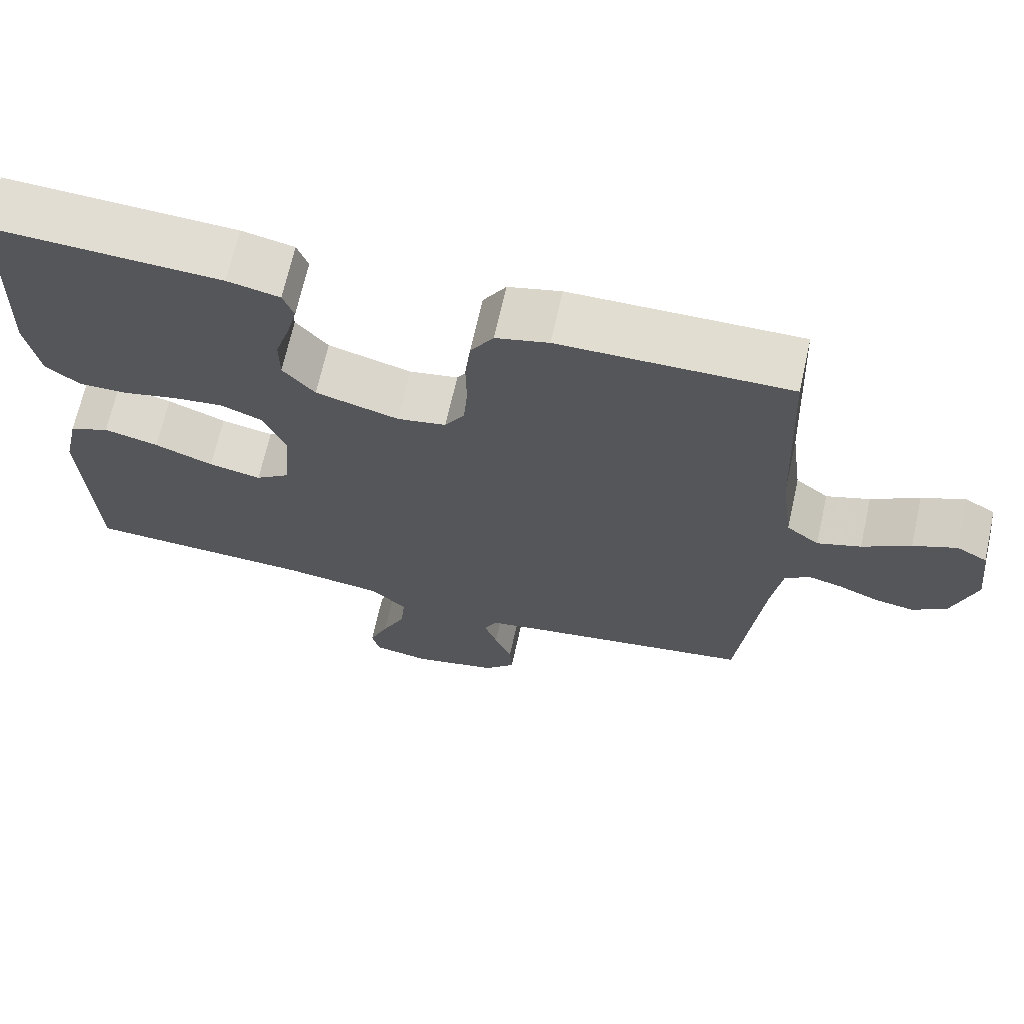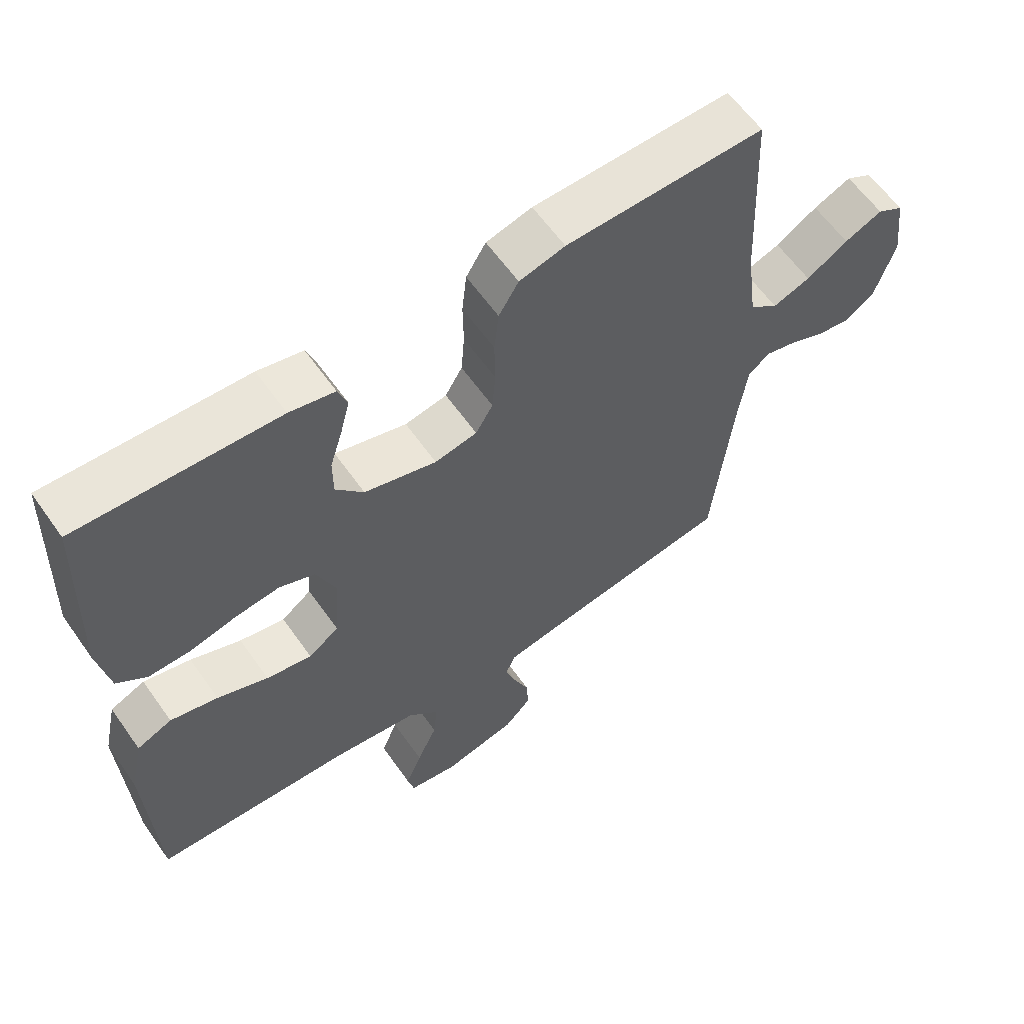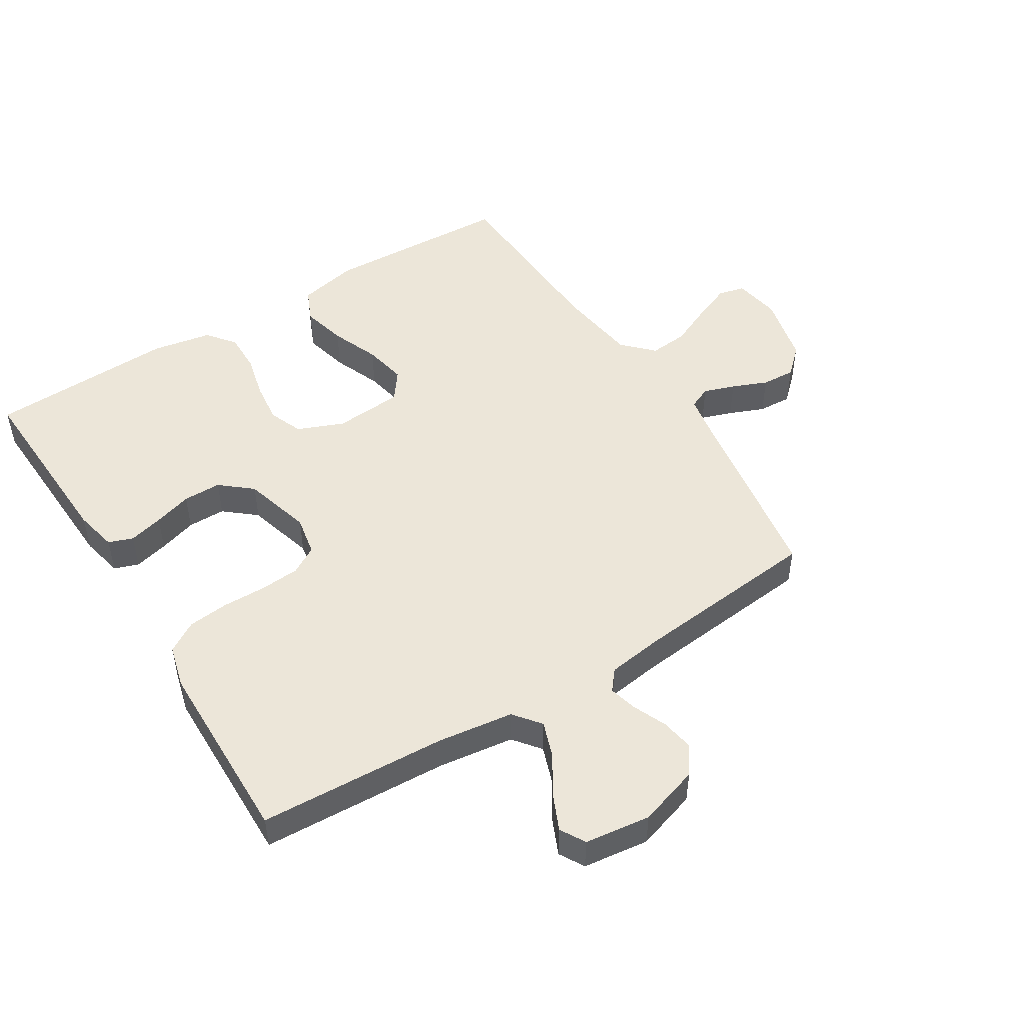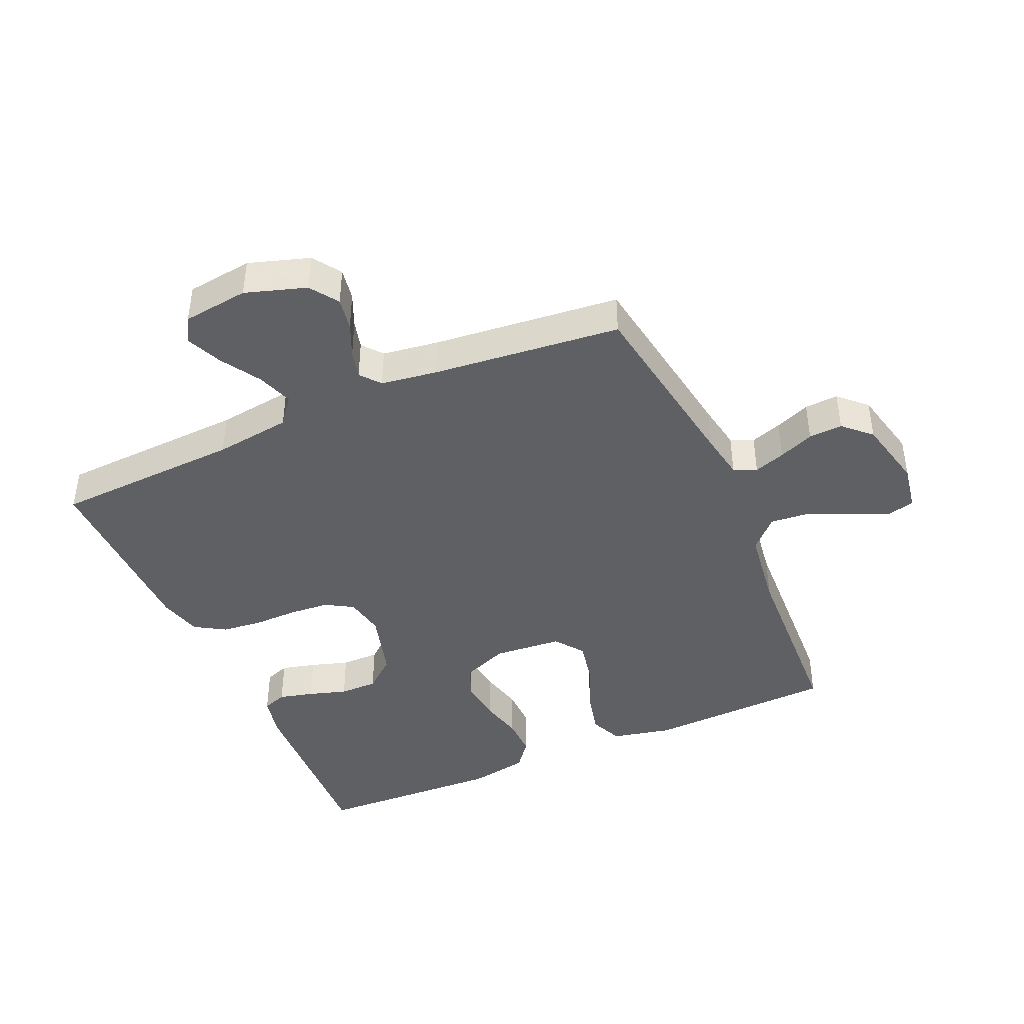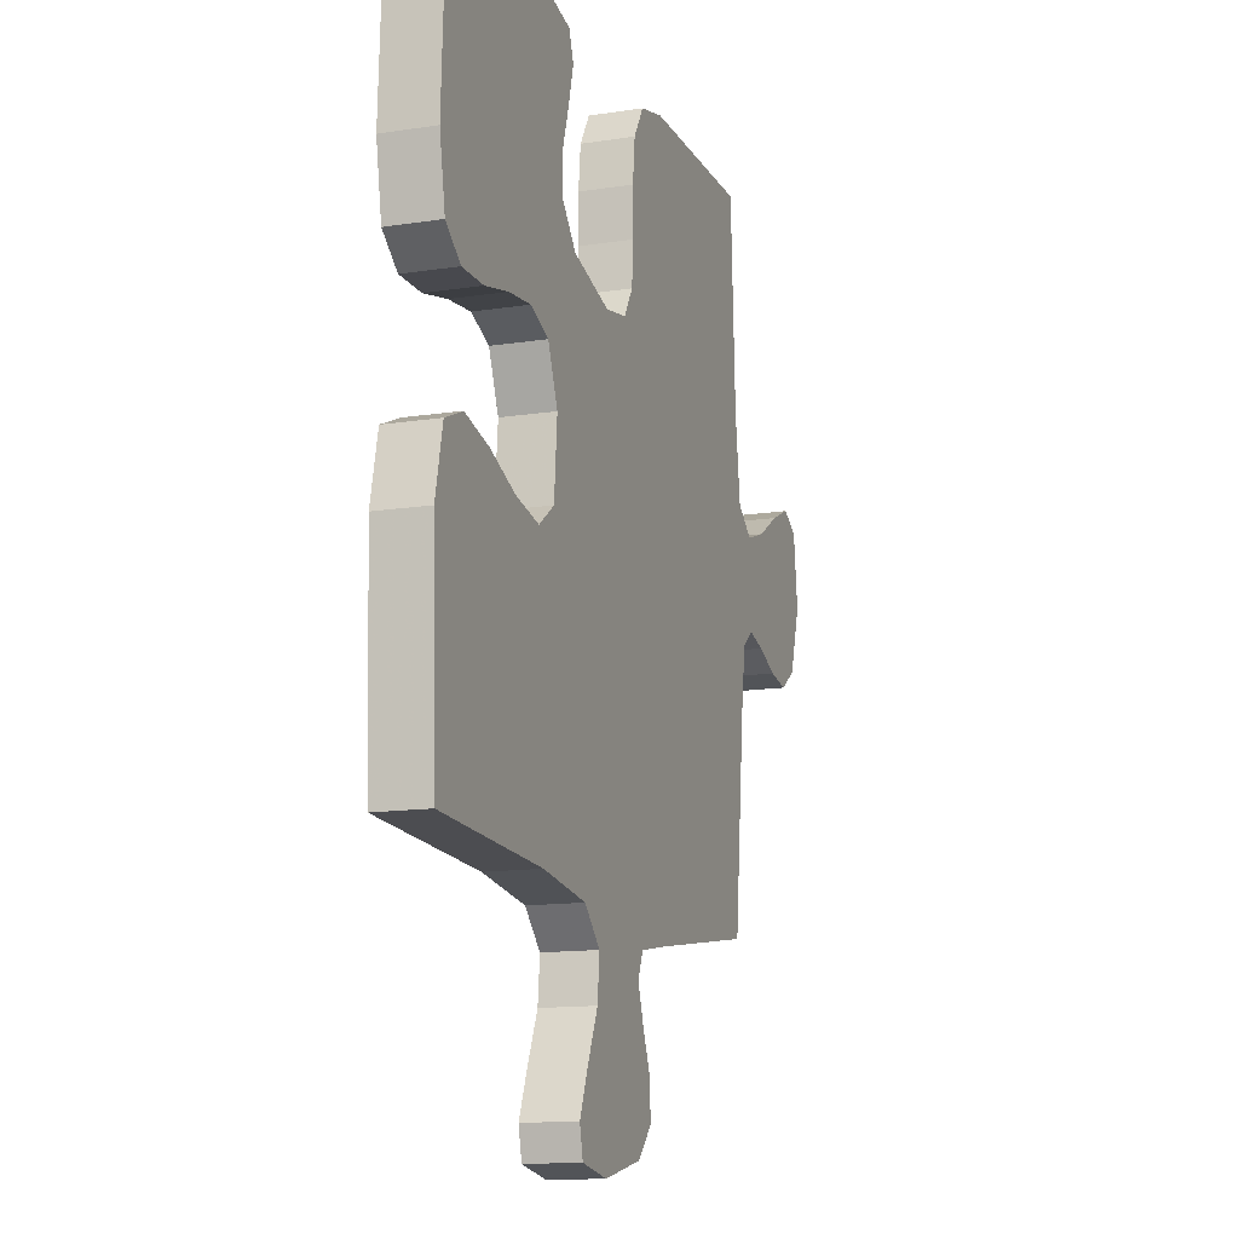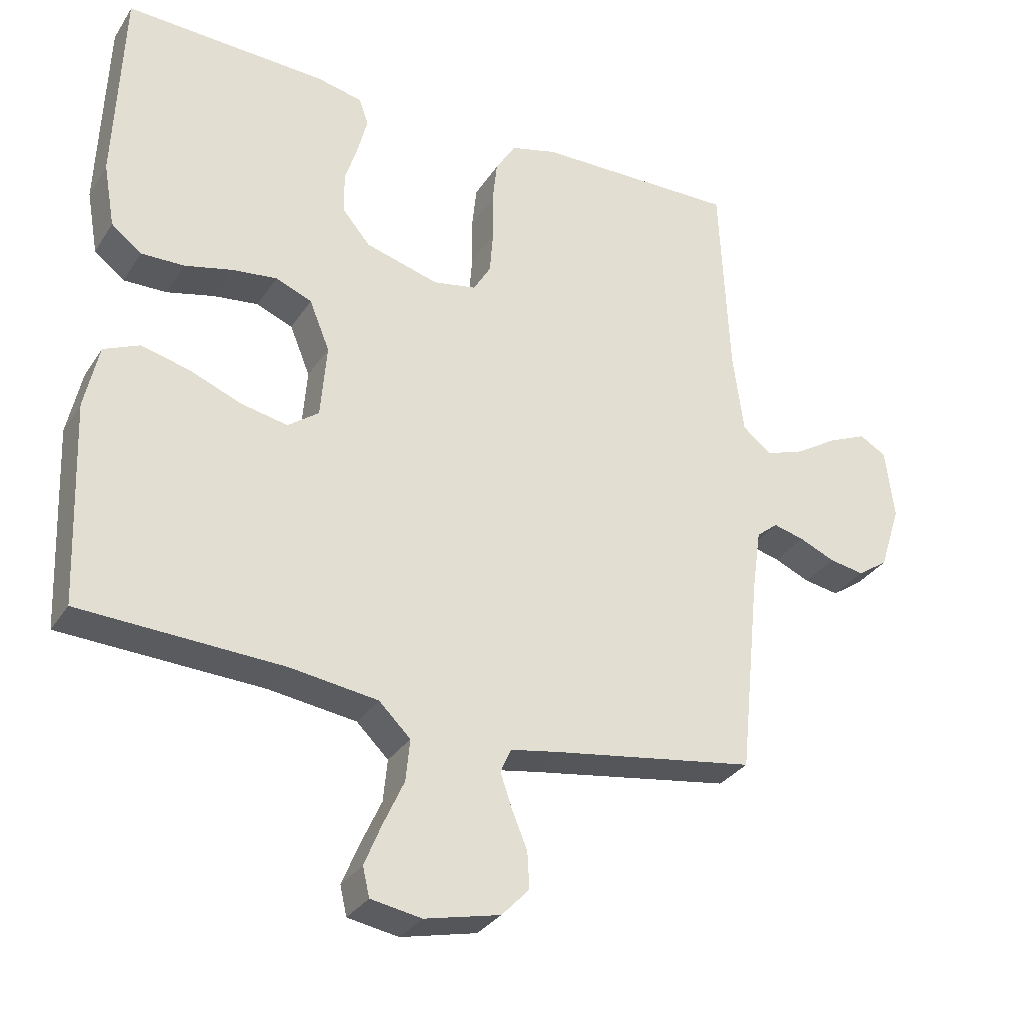
<metadata>
{"format":"obj","ext":"obj","renderer":"f3d","projection":"perspective","resolution":1024,"background":"white","views":[{"elev":68.3,"azim":12.6,"up":"+Z"},{"elev":61.0,"azim":-35.1,"up":"+Z"},{"elev":49.2,"azim":58.2,"up":"+Y"},{"elev":-42.6,"azim":113.8,"up":"+Y"},{"elev":-13.6,"azim":-70.9,"up":"+Z"},{"elev":-31.3,"azim":-27.4,"up":"+Z"}]}
</metadata>
<code>
v -0.5 0.07 0.5
v -0.2 0.07 0.486
v -0.132 0.07 0.471
v -0.118 0.07 0.432
v -0.132 0.07 0.377
v -0.151 0.07 0.316
v -0.151 0.07 0.255
v -0.109 0.07 0.205
v 0 0.07 0.174
v 0.064 0.07 0.186
v 0.09 0.07 0.23
v 0.095 0.07 0.294
v 0.094 0.07 0.364
v 0.101 0.07 0.429
v 0.131 0.07 0.478
v 0.2 0.07 0.496
v 0.5 0.07 0.5
v 0.514 0.07 0.2
v 0.53 0.07 0.078
v 0.573 0.07 0.044
v 0.63 0.07 0.064
v 0.693 0.07 0.103
v 0.75 0.07 0.128
v 0.79 0.07 0.105
v 0.803 0.07 0
v 0.772 0.07 -0.097
v 0.727 0.07 -0.128
v 0.675 0.07 -0.119
v 0.622 0.07 -0.096
v 0.576 0.07 -0.084
v 0.544 0.07 -0.11
v 0.531 0.07 -0.2
v 0.5 0.07 -0.5
v 0.2 0.07 -0.547
v 0.126 0.07 -0.56
v 0.11 0.07 -0.596
v 0.127 0.07 -0.646
v 0.15 0.07 -0.702
v 0.153 0.07 -0.756
v 0.112 0.07 -0.799
v 0 0.07 -0.825
v -0.075 0.07 -0.812
v -0.085 0.07 -0.769
v -0.06 0.07 -0.708
v -0.029 0.07 -0.64
v -0.023 0.07 -0.578
v -0.07 0.07 -0.532
v -0.2 0.07 -0.514
v -0.5 0.07 -0.5
v -0.512 0.07 -0.2
v -0.491 0.07 -0.104
v -0.438 0.07 -0.081
v -0.366 0.07 -0.099
v -0.289 0.07 -0.13
v -0.22 0.07 -0.144
v -0.174 0.07 -0.11
v -0.165 0.07 0
v -0.195 0.07 0.074
v -0.249 0.07 0.096
v -0.316 0.07 0.088
v -0.386 0.07 0.071
v -0.45 0.07 0.07
v -0.495 0.07 0.105
v -0.512 0.07 0.2
v -0.5 0 0.5
v -0.2 0 0.486
v -0.132 0 0.471
v -0.118 0 0.432
v -0.132 0 0.377
v -0.151 0 0.316
v -0.151 0 0.255
v -0.109 0 0.205
v 0 0 0.174
v 0.064 0 0.186
v 0.09 0 0.23
v 0.095 0 0.294
v 0.094 0 0.364
v 0.101 0 0.429
v 0.131 0 0.478
v 0.2 0 0.496
v 0.5 0 0.5
v 0.514 0 0.2
v 0.53 0 0.078
v 0.573 0 0.044
v 0.63 0 0.064
v 0.693 0 0.103
v 0.75 0 0.128
v 0.79 0 0.105
v 0.803 0 0
v 0.772 0 -0.097
v 0.727 0 -0.128
v 0.675 0 -0.119
v 0.622 0 -0.096
v 0.576 0 -0.084
v 0.544 0 -0.11
v 0.531 0 -0.2
v 0.5 0 -0.5
v 0.2 0 -0.547
v 0.126 0 -0.56
v 0.11 0 -0.596
v 0.127 0 -0.646
v 0.15 0 -0.702
v 0.153 0 -0.756
v 0.112 0 -0.799
v 0 0 -0.825
v -0.075 0 -0.812
v -0.085 0 -0.769
v -0.06 0 -0.708
v -0.029 0 -0.64
v -0.023 0 -0.578
v -0.07 0 -0.532
v -0.2 0 -0.514
v -0.5 0 -0.5
v -0.512 0 -0.2
v -0.491 0 -0.104
v -0.438 0 -0.081
v -0.366 0 -0.099
v -0.289 0 -0.13
v -0.22 0 -0.144
v -0.174 0 -0.11
v -0.165 0 0
v -0.195 0 0.074
v -0.249 0 0.096
v -0.316 0 0.088
v -0.386 0 0.071
v -0.45 0 0.07
v -0.495 0 0.105
v -0.512 0 0.2
f 4 5 6
f 3 4 6
f 2 3 6
f 1 2 6
f 64 1 6
f 63 64 6
f 62 63 6
f 61 62 6
f 60 61 6
f 59 60 6 7
f 58 59 7 8
f 57 58 8 9
f 56 57 9 10
f 52 53 54
f 51 52 54
f 50 51 54
f 49 50 54
f 48 49 54
f 47 48 54 55
f 46 47 55 56
f 43 44 45
f 42 43 45
f 41 42 45
f 40 41 45
f 39 40 45
f 38 39 45
f 37 38 45
f 36 37 45 46
f 46 56 10
f 36 46 10
f 35 36 10
f 32 33 34
f 35 10 11
f 34 35 11
f 32 34 11
f 31 32 11
f 27 28 29
f 26 27 29
f 25 26 29
f 24 25 29
f 23 24 29
f 22 23 29
f 21 22 29
f 20 21 29 30
f 31 11 12
f 30 31 12
f 20 30 12
f 19 20 12
f 16 17 18
f 16 18 19
f 15 16 19
f 14 15 19
f 13 14 19
f 12 13 19
f 70 69 68
f 70 68 67
f 70 67 66
f 70 66 65
f 70 65 128
f 70 128 127
f 70 127 126
f 70 126 125
f 70 125 124
f 71 70 124 123
f 72 71 123 122
f 73 72 122 121
f 74 73 121 120
f 118 117 116
f 118 116 115
f 118 115 114
f 118 114 113
f 118 113 112
f 119 118 112 111
f 120 119 111 110
f 109 108 107
f 109 107 106
f 109 106 105
f 109 105 104
f 109 104 103
f 109 103 102
f 109 102 101
f 110 109 101 100
f 74 120 110
f 74 110 100
f 74 100 99
f 98 97 96
f 75 74 99
f 75 99 98
f 75 98 96
f 75 96 95
f 93 92 91
f 93 91 90
f 93 90 89
f 93 89 88
f 93 88 87
f 93 87 86
f 93 86 85
f 94 93 85 84
f 76 75 95
f 76 95 94
f 76 94 84
f 76 84 83
f 82 81 80
f 83 82 80
f 83 80 79
f 83 79 78
f 83 78 77
f 83 77 76
f 1 65 66 2
f 2 66 67 3
f 3 67 68 4
f 4 68 69 5
f 5 69 70 6
f 6 70 71 7
f 7 71 72 8
f 8 72 73 9
f 9 73 74 10
f 10 74 75 11
f 11 75 76 12
f 12 76 77 13
f 13 77 78 14
f 14 78 79 15
f 15 79 80 16
f 16 80 81 17
f 17 81 82 18
f 18 82 83 19
f 19 83 84 20
f 20 84 85 21
f 21 85 86 22
f 22 86 87 23
f 23 87 88 24
f 24 88 89 25
f 25 89 90 26
f 26 90 91 27
f 27 91 92 28
f 28 92 93 29
f 29 93 94 30
f 30 94 95 31
f 31 95 96 32
f 32 96 97 33
f 33 97 98 34
f 34 98 99 35
f 35 99 100 36
f 36 100 101 37
f 37 101 102 38
f 38 102 103 39
f 39 103 104 40
f 40 104 105 41
f 41 105 106 42
f 42 106 107 43
f 43 107 108 44
f 44 108 109 45
f 45 109 110 46
f 46 110 111 47
f 47 111 112 48
f 48 112 113 49
f 49 113 114 50
f 50 114 115 51
f 51 115 116 52
f 52 116 117 53
f 53 117 118 54
f 54 118 119 55
f 55 119 120 56
f 56 120 121 57
f 57 121 122 58
f 58 122 123 59
f 59 123 124 60
f 60 124 125 61
f 61 125 126 62
f 62 126 127 63
f 63 127 128 64
f 64 128 65 1

</code>
